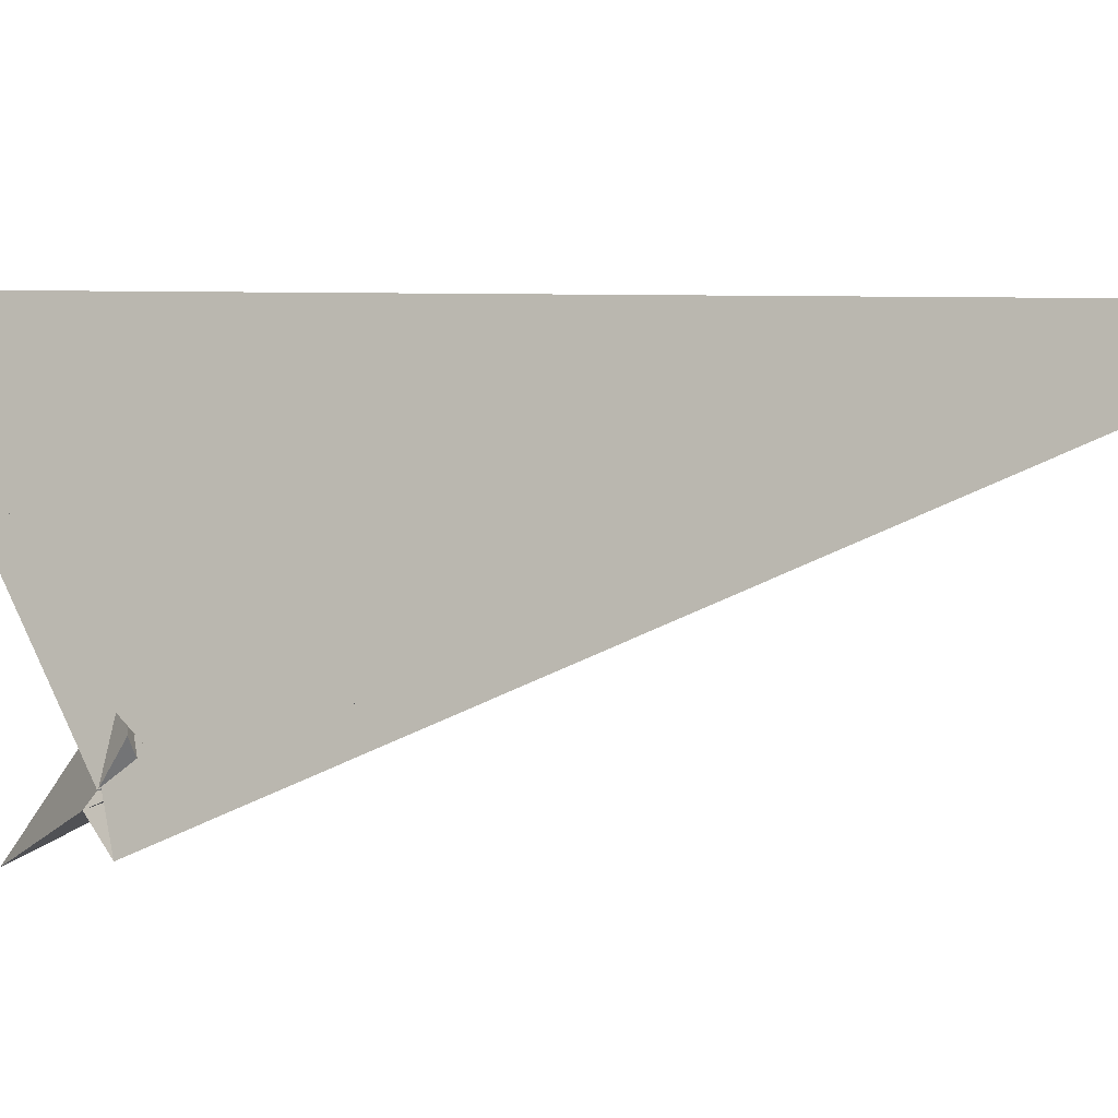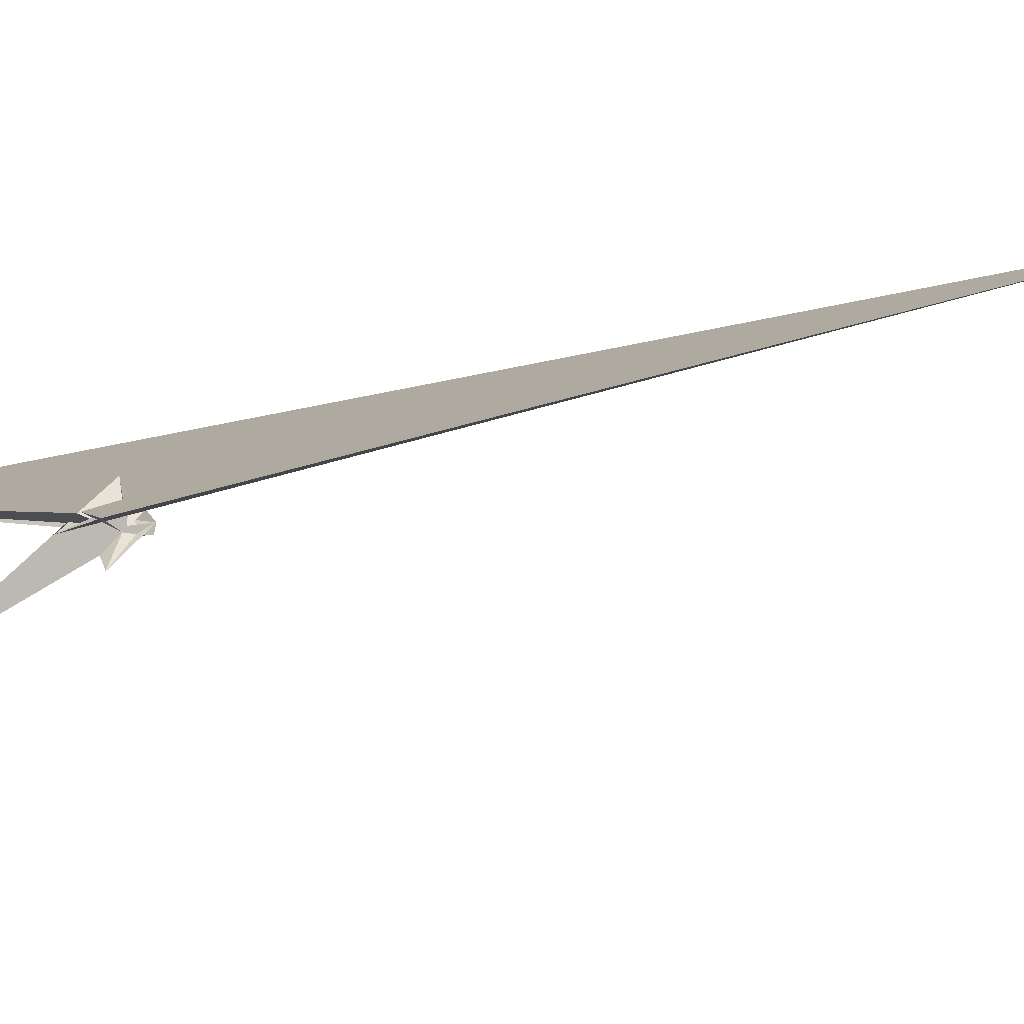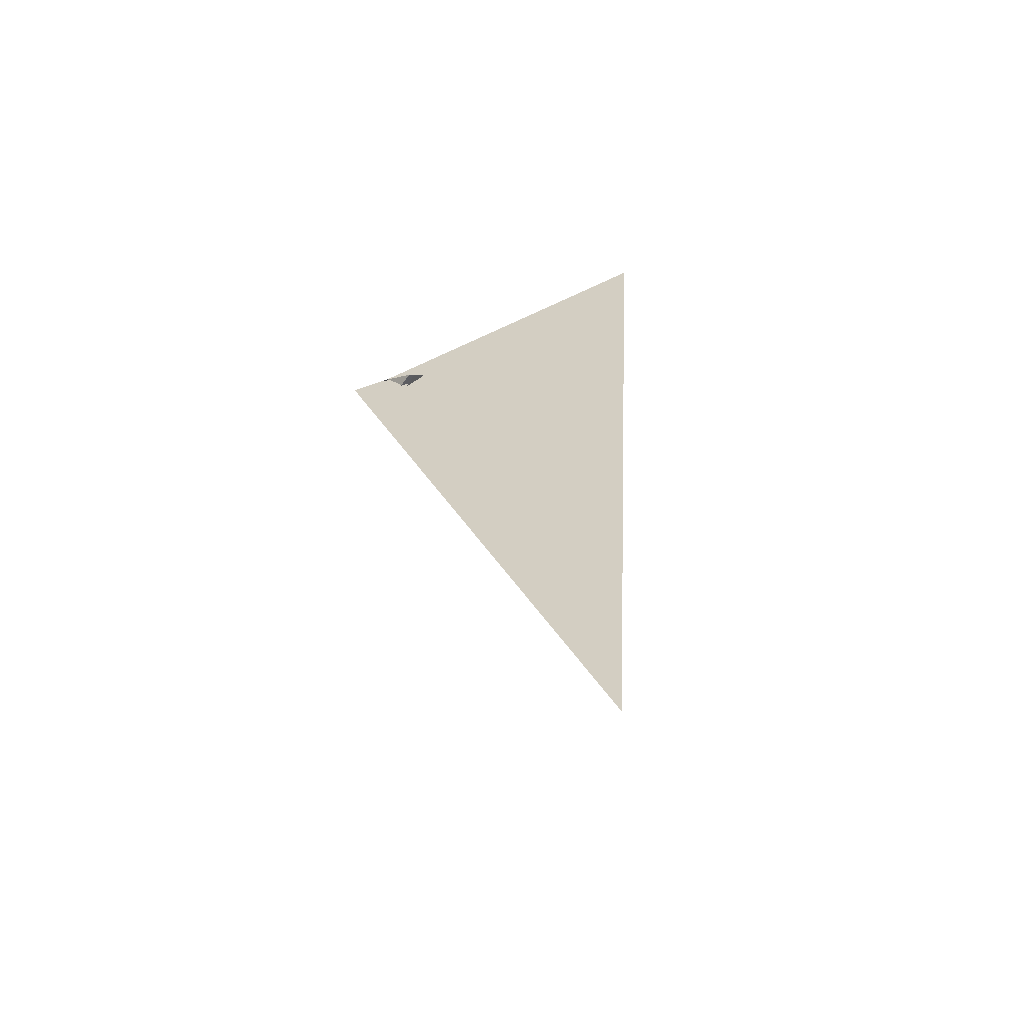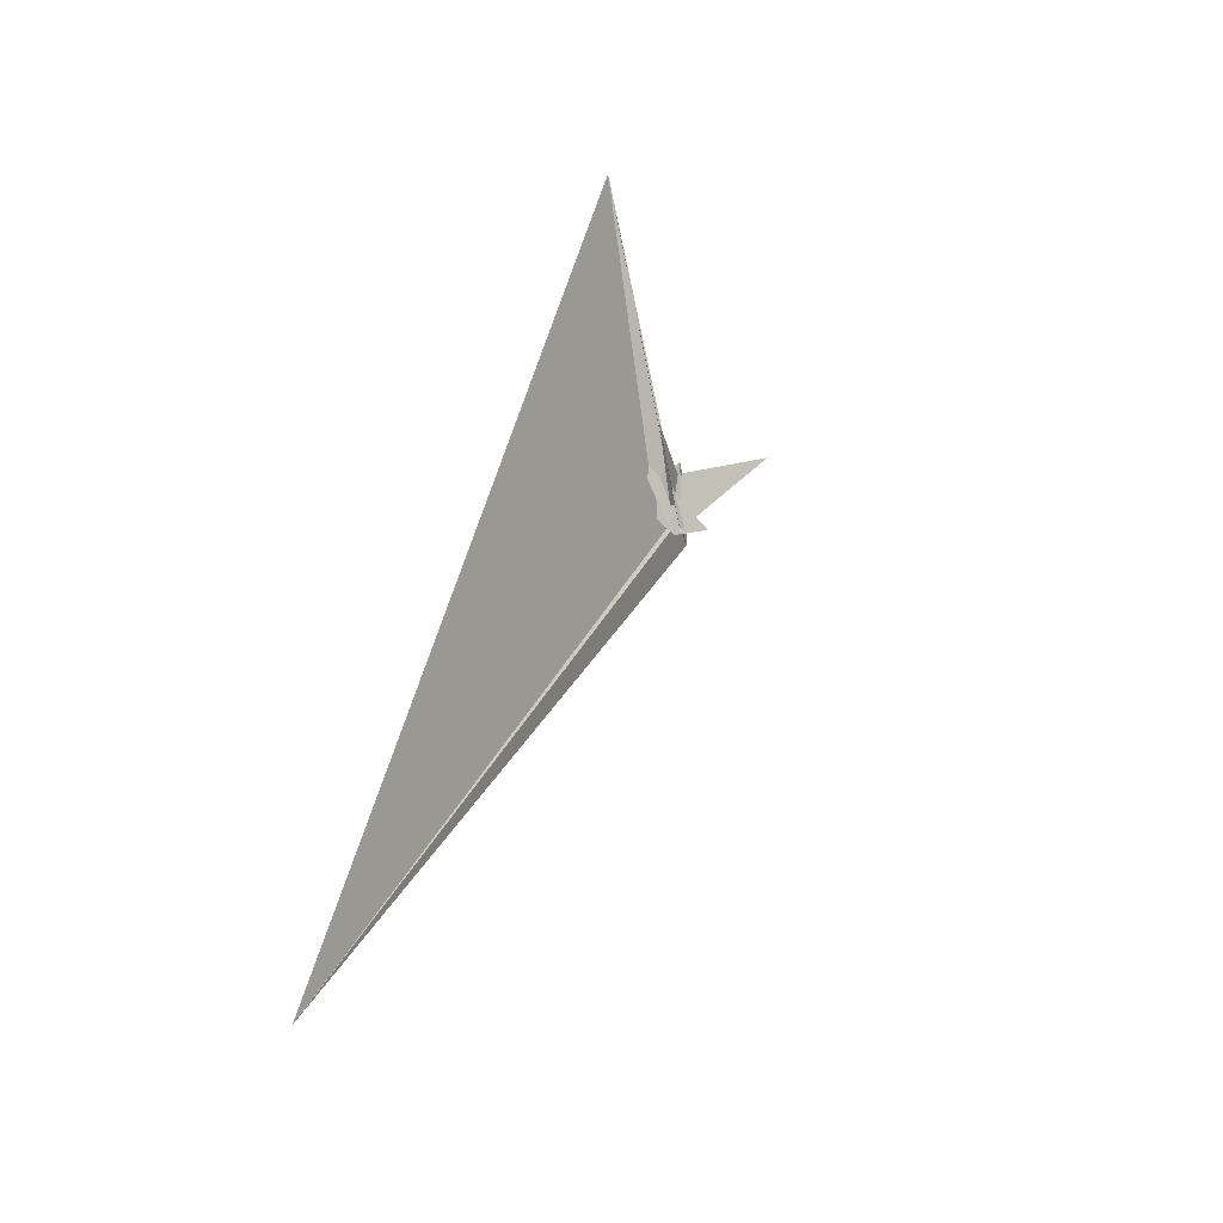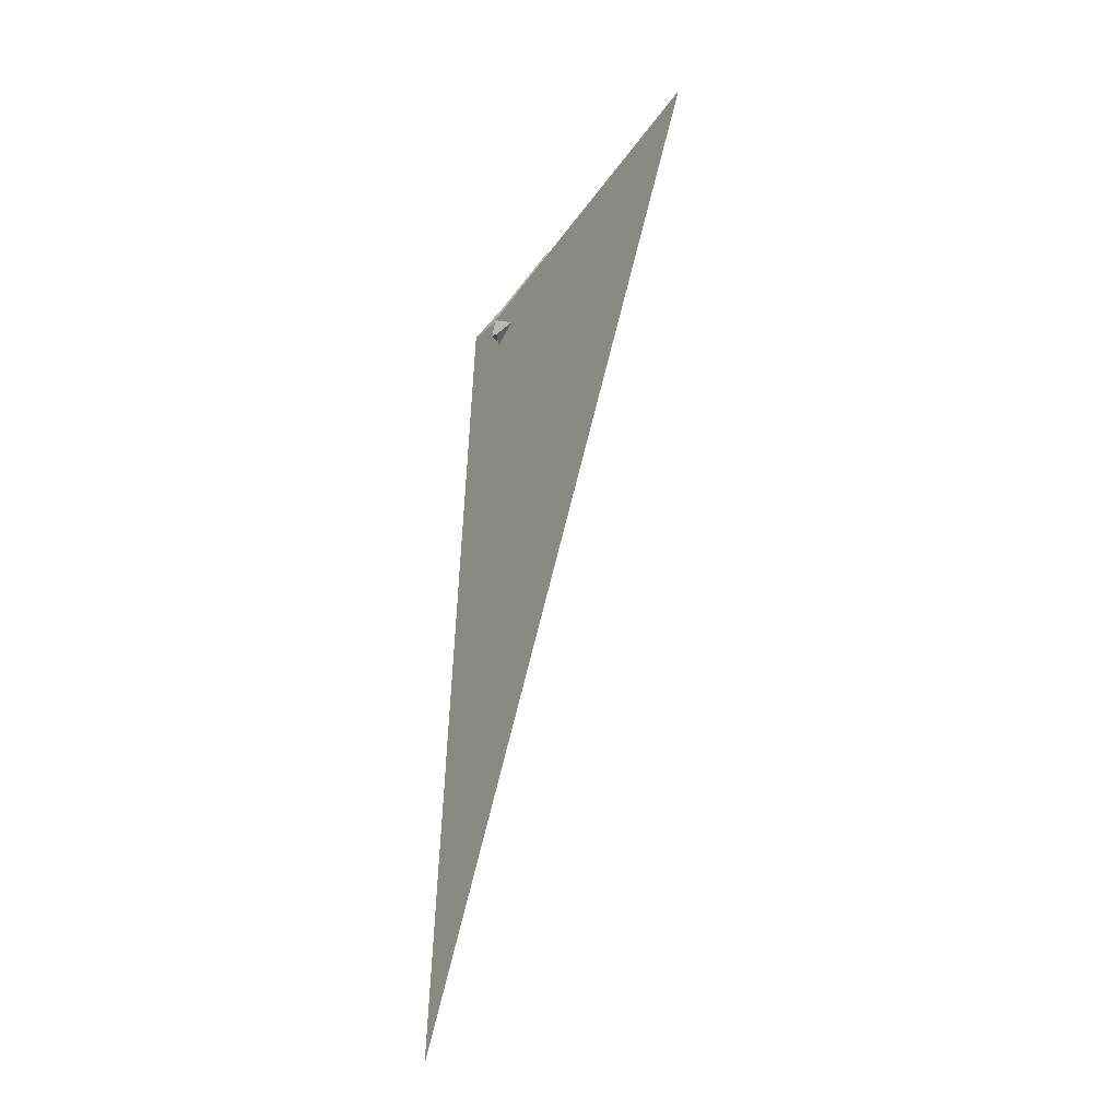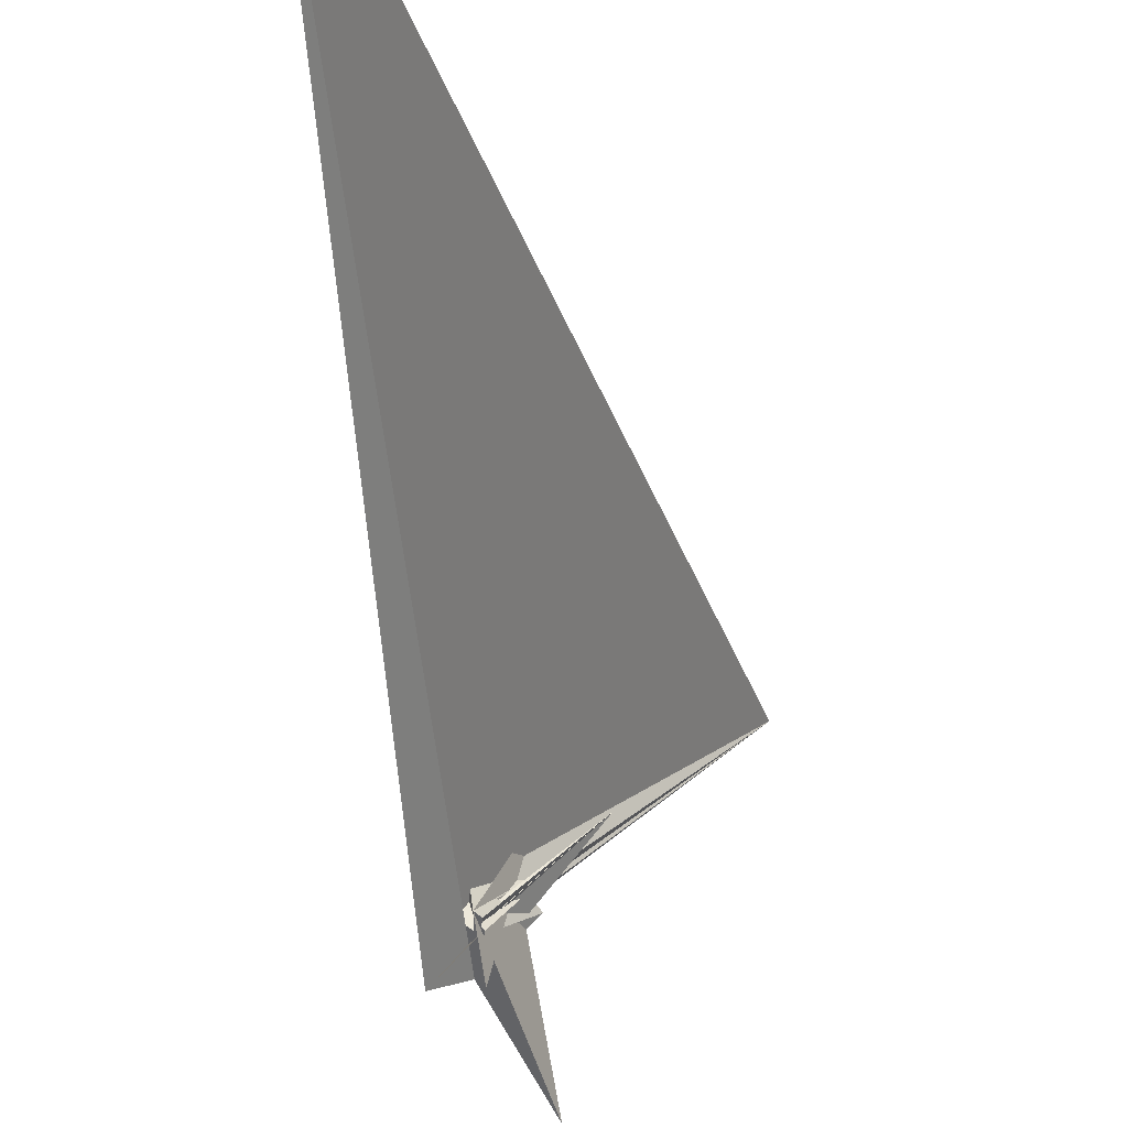
<metadata>
{"format":"obj","ext":"obj","renderer":"f3d","projection":"perspective","resolution":1024,"background":"white","views":[{"elev":22.6,"azim":102.2,"up":"+Y"},{"elev":-53.0,"azim":83.3,"up":"+Y"},{"elev":-43.4,"azim":130.9,"up":"+Z"},{"elev":-39.9,"azim":-126.4,"up":"+Z"},{"elev":1.4,"azim":-178.5,"up":"+Z"},{"elev":-25.1,"azim":-177.0,"up":"+Y"}]}
</metadata>
<code>
v 0.8945 -10.42 8.856
v 14.59 96.74 -196.1
v -0.4969 -6.312 -1.886
v -1.874 -6.145 -4.309
v -0.4883 -6.321 -1.853
v 0.005916 -3.501 -7.046
v -13.24 -30.44 29.72
v 0.03313 -5.636 -2.511
v -1.61 -4.736 -6.875
v -0.6595 -5.177 -4.519
v 3.463 -3.248 -2.381
v -5.197 1.116 1.794
v 8.7 -15.04 1.036
v -0.2317 -0.9405 -4.64
v -0.007006 -2.081 -3.193
v -4.405 -0.09281 2.229
v -2.742 0.2644 -1.661
v -10.9 2.331 11.09
v -0.7992 -2.153 -1.502
v -23.34 19.53 7.216
v -0.7567 -6.43 -2.604
v -3.754 -0.9974 0.956
v -2.139 -4.466 -1.907
v -3.012 -1.662 1.26
v -6.883 5.458 6.036
v -6.985 5.776 6.391
v 1.535 -4.477 5.315
v -1.813 -15.05 -0.1163
v -1.029 -5.16 -4.281
v 2.059 -5.739 5.574
v 2.096 -5.75 5.695
v 0.9012 1.896 -3.05
v 2.472 4.82 -0.1751
v -7.72 11.54 7.027
v -5.899 10.63 3.078
v -2.869 -1.307 -0.9948
v -51.87 58.92 61.8
v -4.472 4.137 3.033
v -6.648 6.566 5.732
v -4.862 -0.1993 -0.4312
v -10.36 7.013 8.272
v 1.08 5.913 0.3005
v -2.641 5.039 2.406
v -0.3943 2.602 -0.341
f 1 2 11 8 5 3 4 10 9 6 7
f 1 2 13 12 15 14 17 16 20 19 18
f 3 4 12 13 27 26 25 24 22 23 21
f 3 5 28 29 15 14 32 31 30 33 21
f 6 7 35 34 28 29 36 23 22 16 17
f 5 8 19 18 39 38 25 24 37 34 28
f 9 10 41 30 31 37 24 22 16 20 40
f 6 9 40 42 26 25 38 43 32 14 17
f 1 7 35 27 26 42 33 30 41 39 18
f 4 10 41 39 38 43 44 36 29 15 12
f 8 11 44 36 23 21 33 42 40 20 19
f 2 11 44 43 32 31 37 34 35 27 13

</code>
